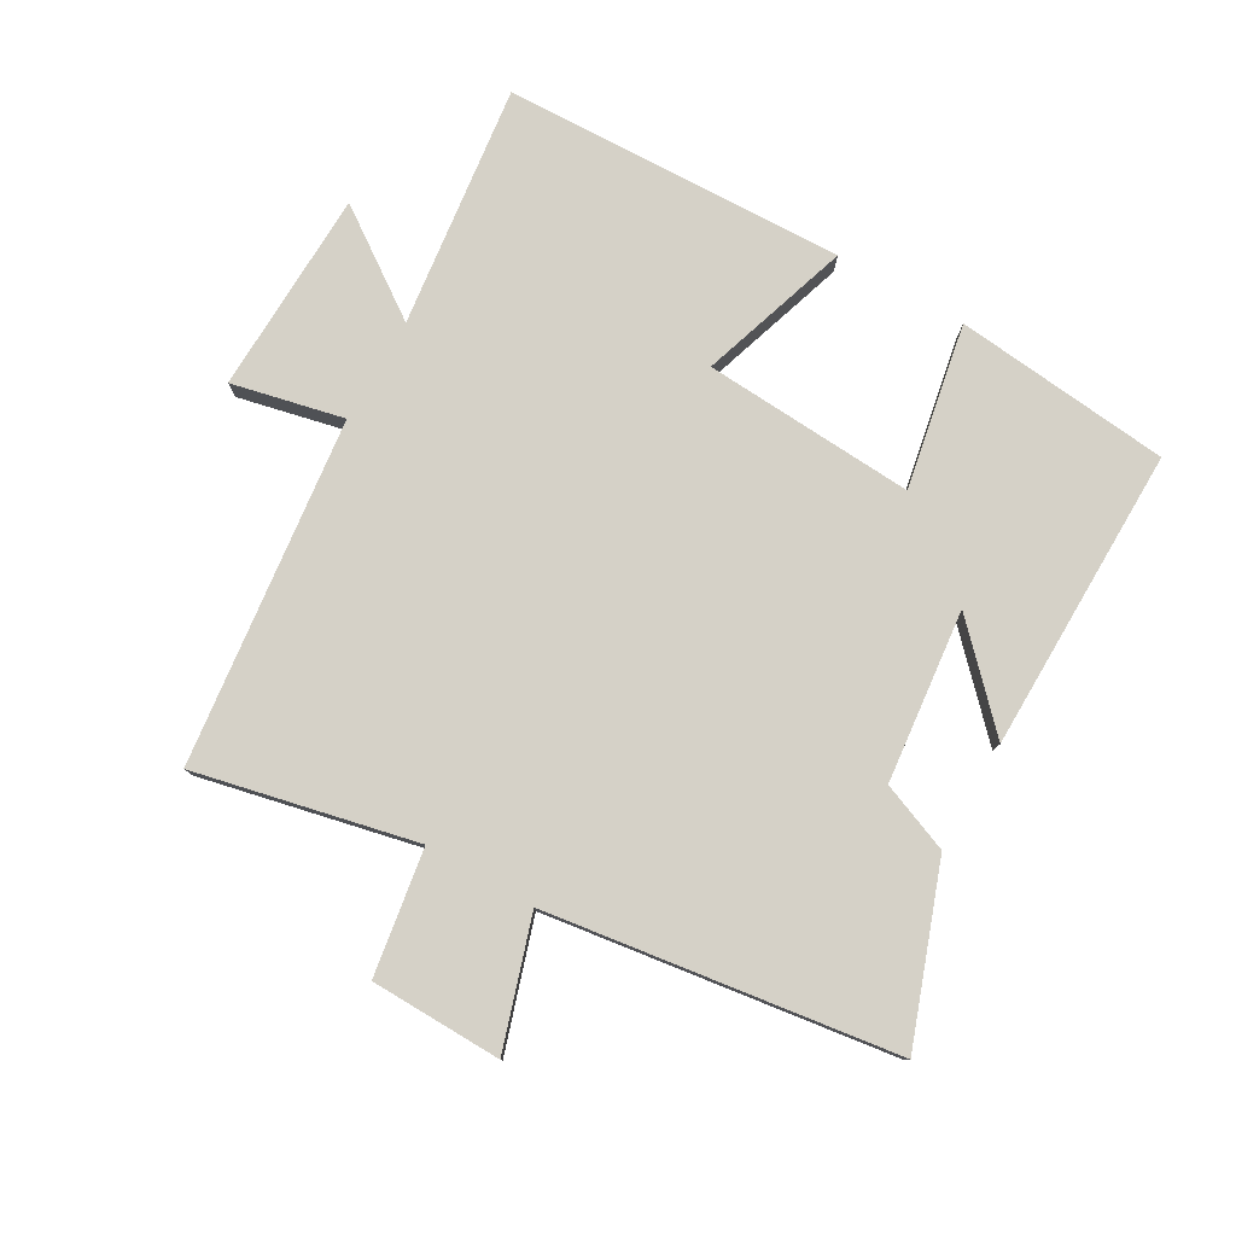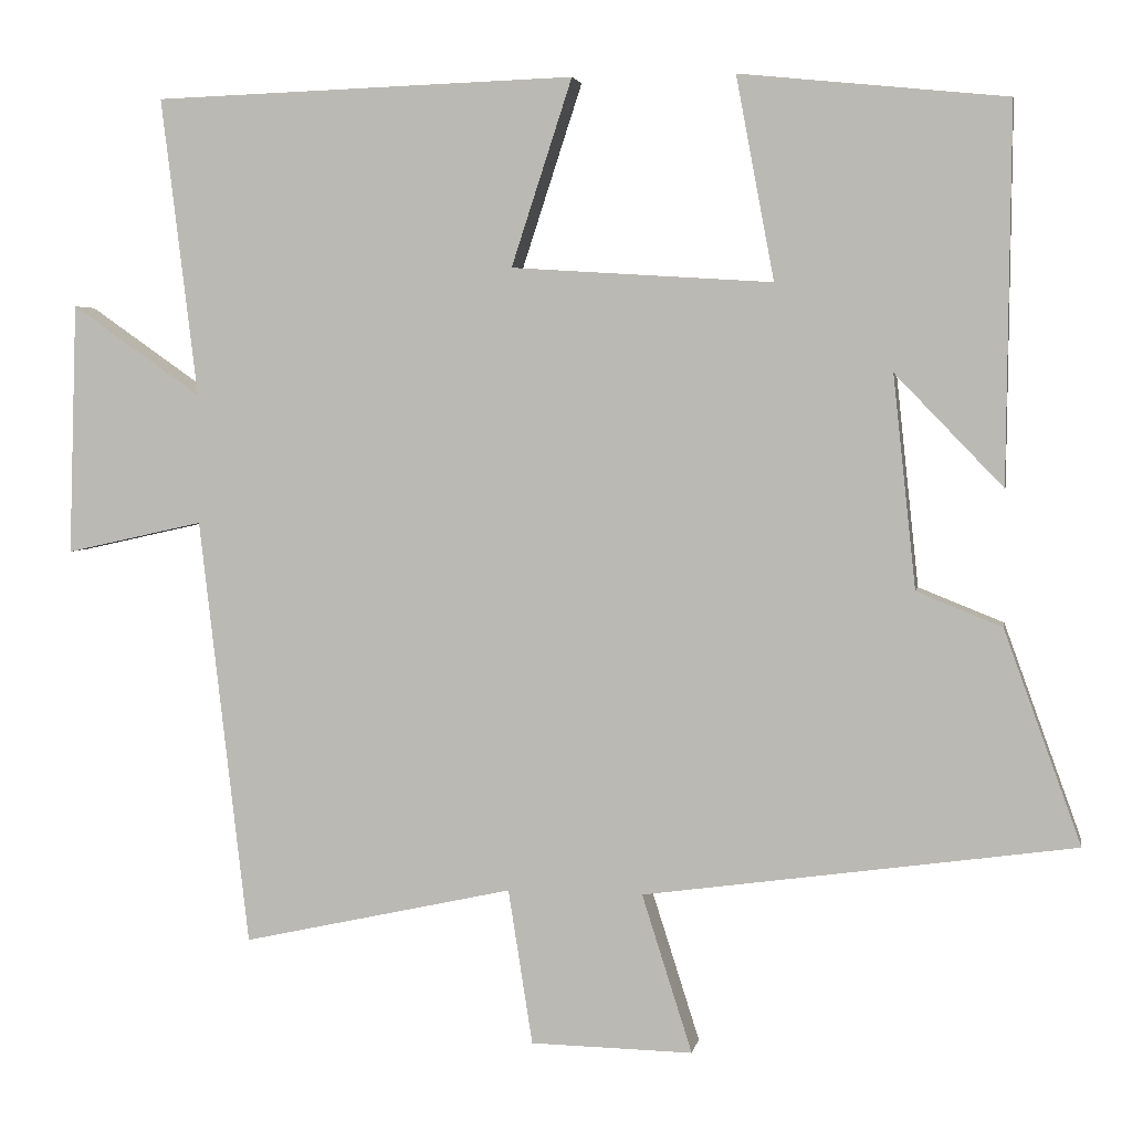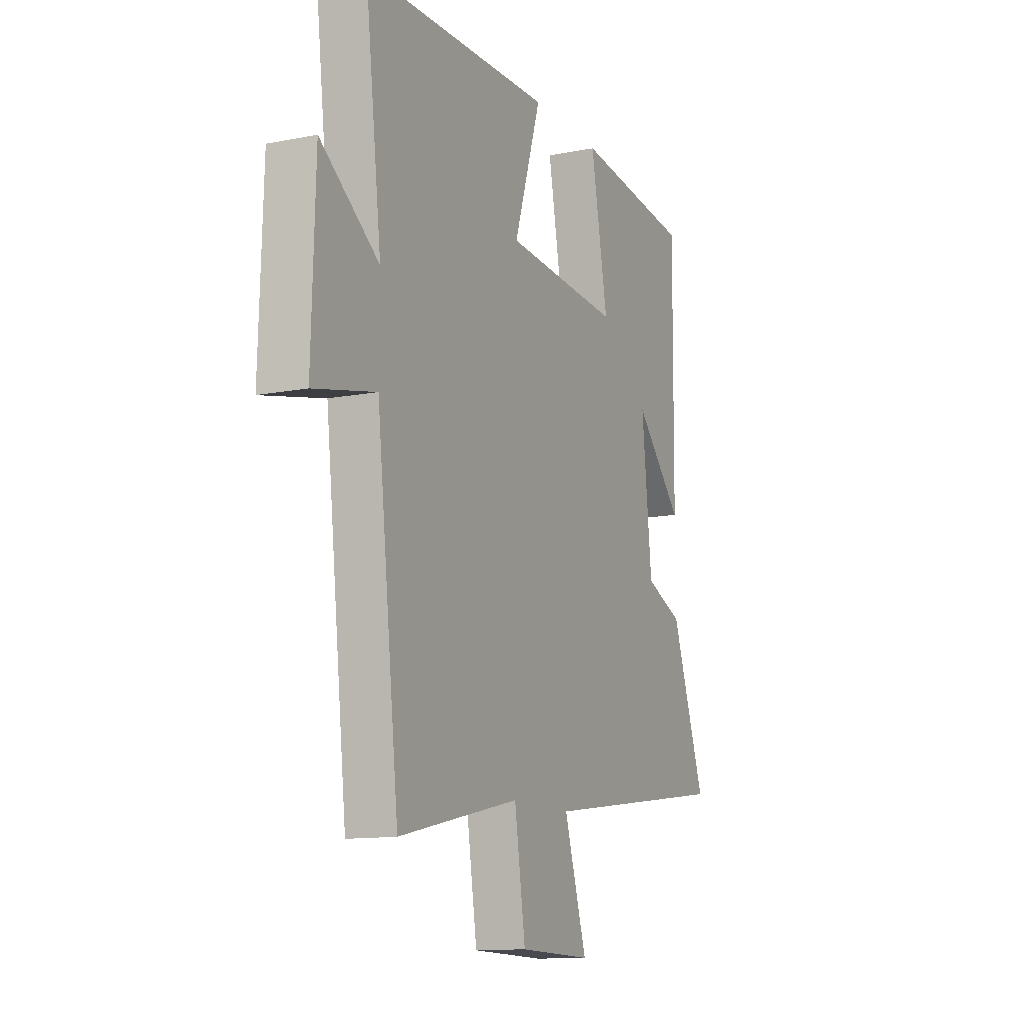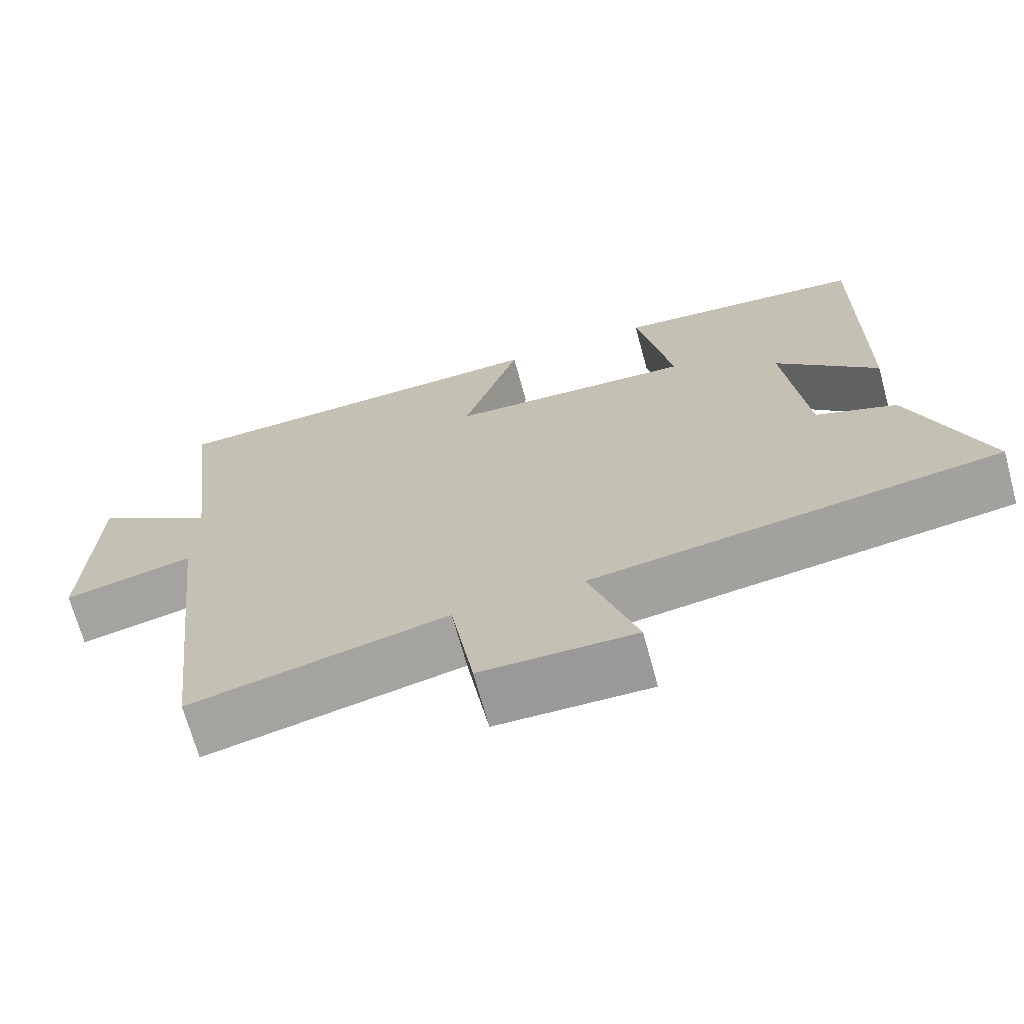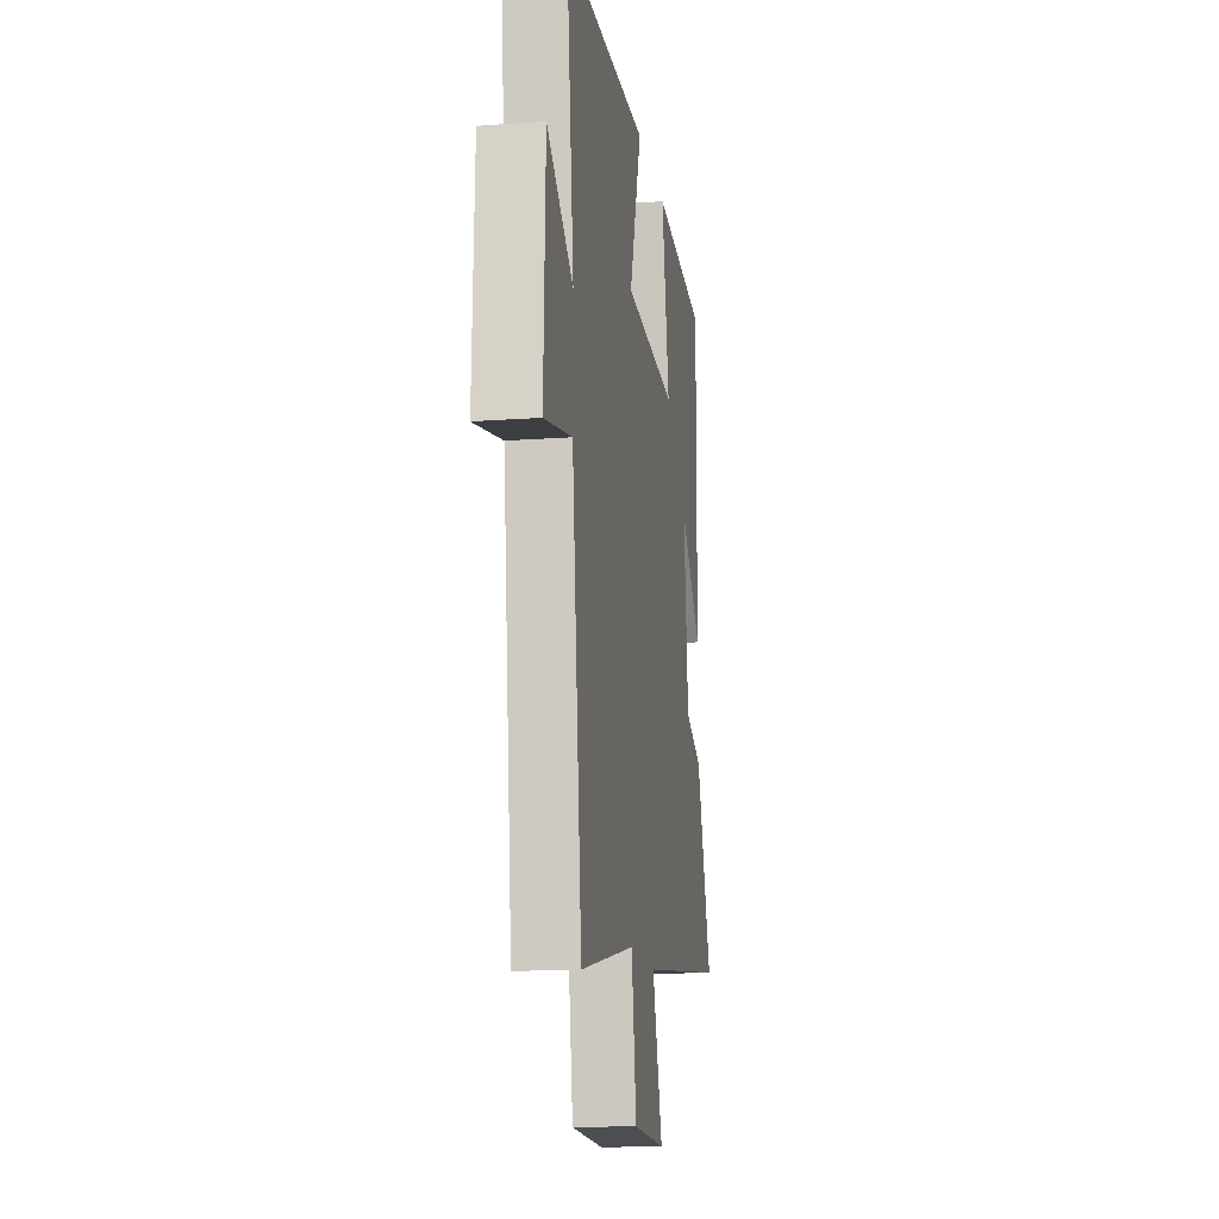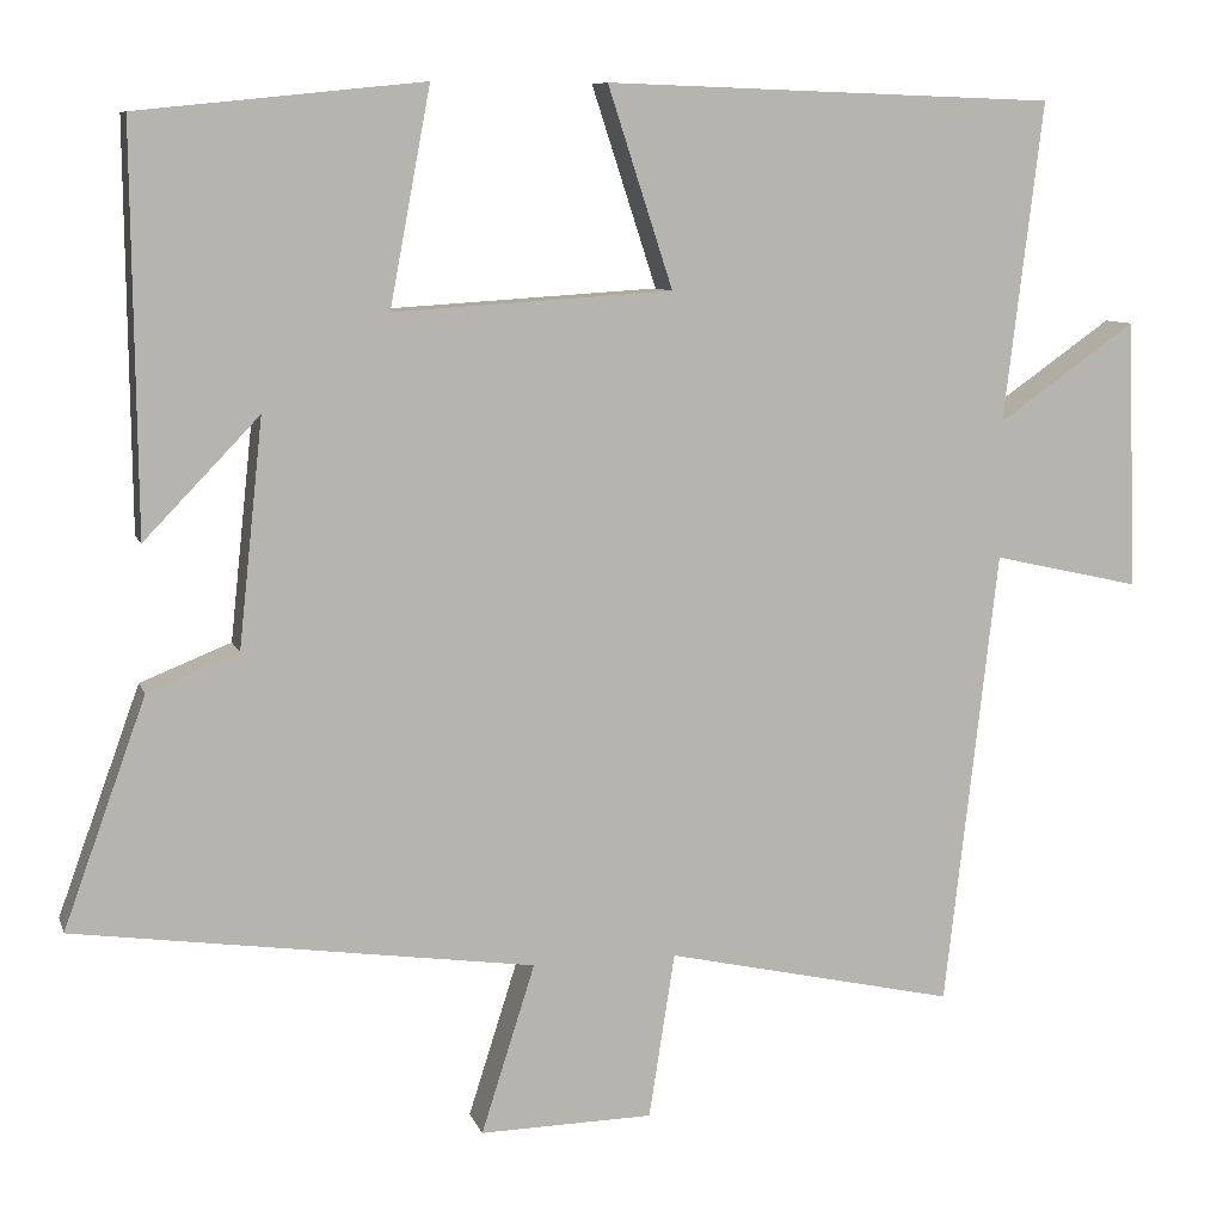
<metadata>
{"format":"obj","ext":"obj","renderer":"f3d","projection":"perspective","resolution":1024,"background":"white","views":[{"elev":79.0,"azim":-150.2,"up":"+Y"},{"elev":3.6,"azim":-170.0,"up":"+Z"},{"elev":-12.5,"azim":114.6,"up":"+Z"},{"elev":-69.6,"azim":-164.7,"up":"+Z"},{"elev":-15.5,"azim":98.9,"up":"+Z"},{"elev":8.6,"azim":-14.8,"up":"+Z"}]}
</metadata>
<code>
v -0.505 0.07 0.466
v -0.176 0.07 0.5
v -0.223 0.07 0.25
v 0.099 0.07 0.27
v 0.024 0.07 0.5
v 0.545 0.07 0.483
v 0.5 0.07 0.114
v 0.66 0.07 0.226
v 0.67 0.07 -0.084
v 0.5 0.07 -0.046
v 0.439 0.07 -0.574
v 0.104 0.07 -0.5
v 0.074 0.07 -0.691
v -0.126 0.07 -0.695
v -0.064 0.07 -0.5
v -0.595 0.07 -0.426
v -0.5 0.07 -0.163
v -0.395 0.07 -0.121
v -0.367 0.07 0.141
v -0.5 0.07 0.003
v -0.505 0 0.466
v -0.176 0 0.5
v -0.223 0 0.25
v 0.099 0 0.27
v 0.024 0 0.5
v 0.545 0 0.483
v 0.5 0 0.114
v 0.66 0 0.226
v 0.67 0 -0.084
v 0.5 0 -0.046
v 0.439 0 -0.574
v 0.104 0 -0.5
v 0.074 0 -0.691
v -0.126 0 -0.695
v -0.064 0 -0.5
v -0.595 0 -0.426
v -0.5 0 -0.163
v -0.395 0 -0.121
v -0.367 0 0.141
v -0.5 0 0.003
f 19 20 1 2
f 18 19 2 3
f 15 16 17 18
f 15 18 3 4
f 12 13 14 15
f 12 15 4
f 10 11 12 4
f 7 8 9 10
f 7 10 4 5
f 5 6 7
f 22 21 40 39
f 23 22 39 38
f 38 37 36 35
f 24 23 38 35
f 35 34 33 32
f 24 35 32
f 24 32 31 30
f 30 29 28 27
f 25 24 30 27
f 27 26 25
f 1 21 22 2
f 2 22 23 3
f 3 23 24 4
f 4 24 25 5
f 5 25 26 6
f 6 26 27 7
f 7 27 28 8
f 8 28 29 9
f 9 29 30 10
f 10 30 31 11
f 11 31 32 12
f 12 32 33 13
f 13 33 34 14
f 14 34 35 15
f 15 35 36 16
f 16 36 37 17
f 17 37 38 18
f 18 38 39 19
f 19 39 40 20
f 20 40 21 1

</code>
